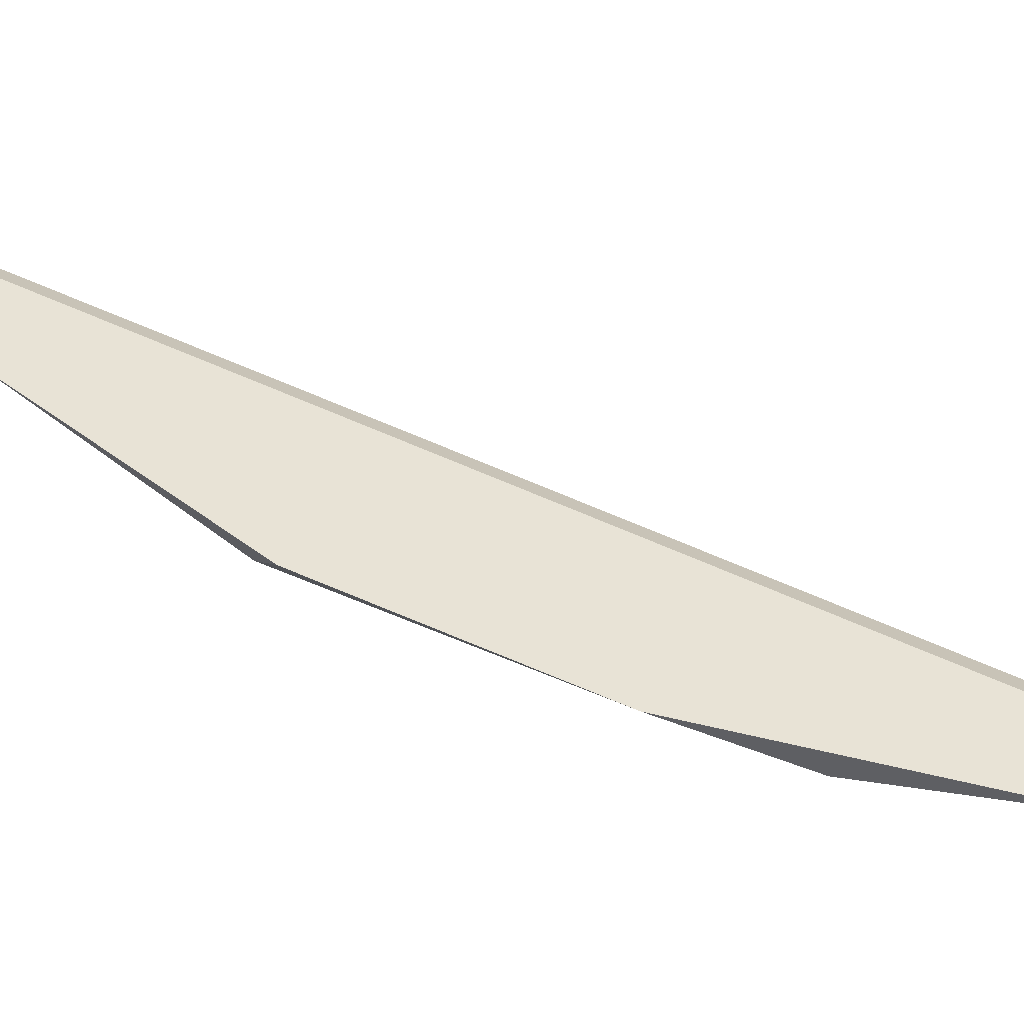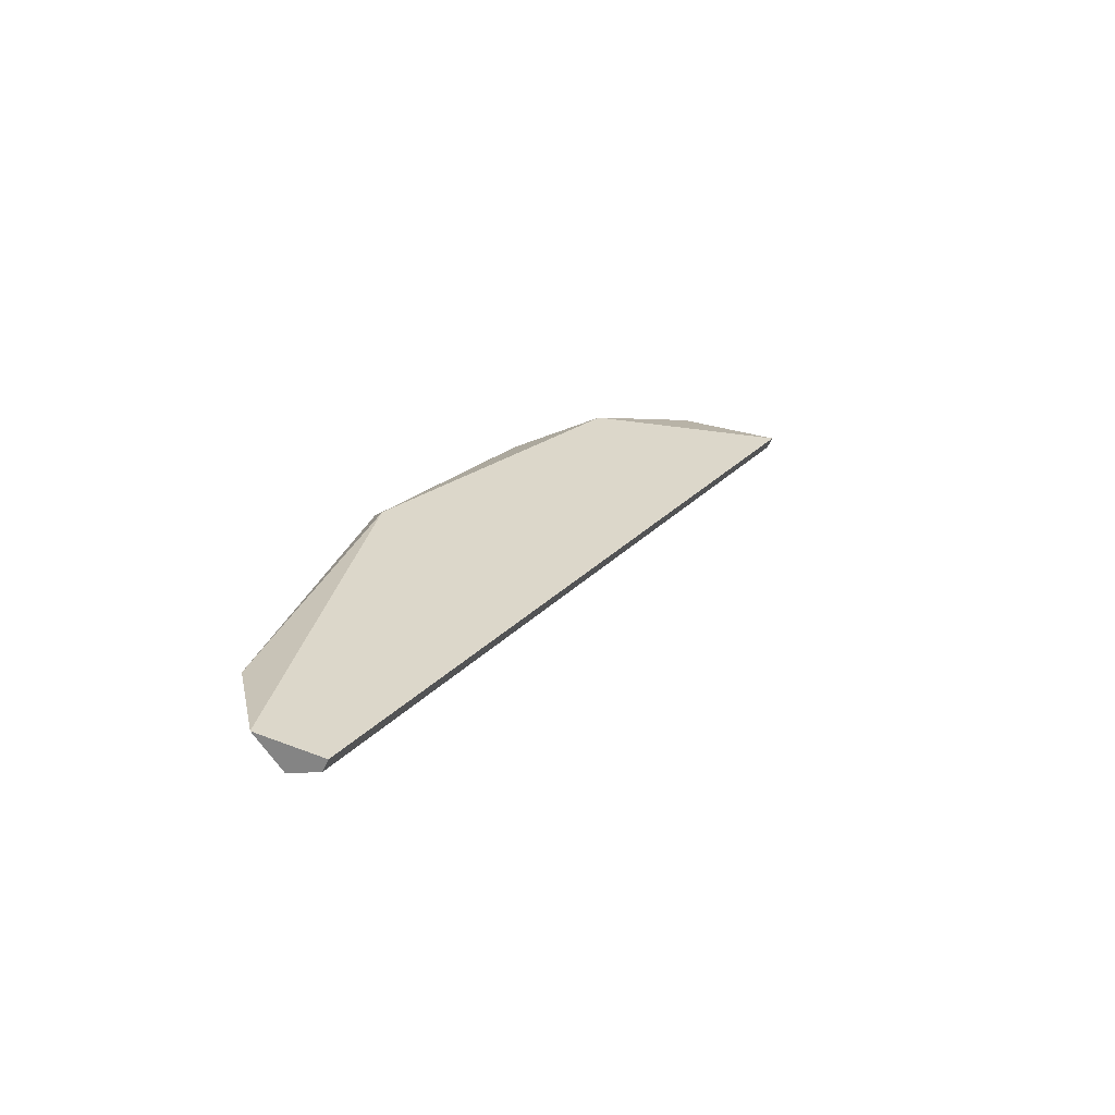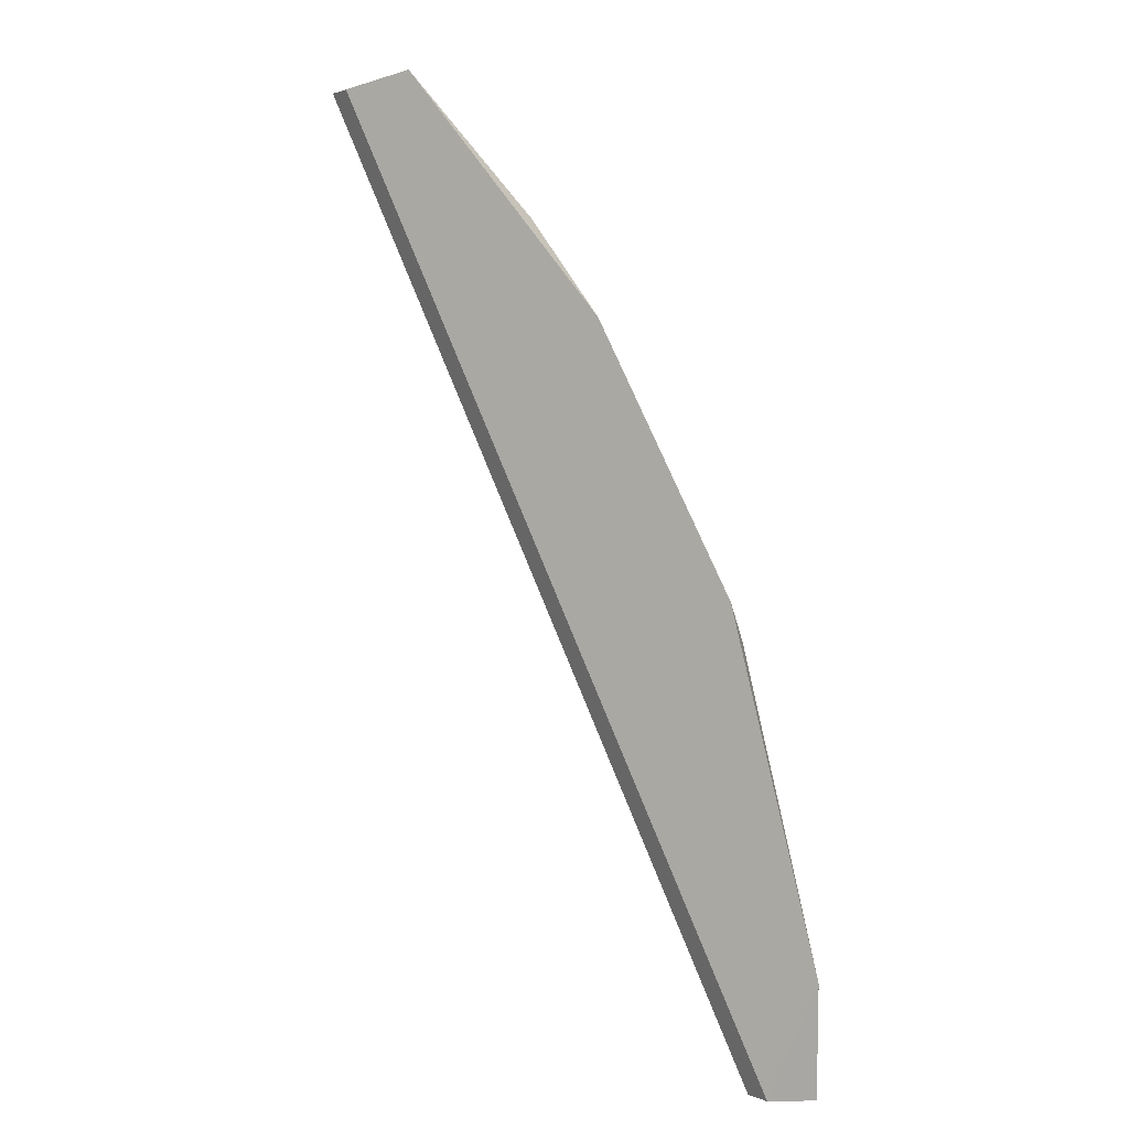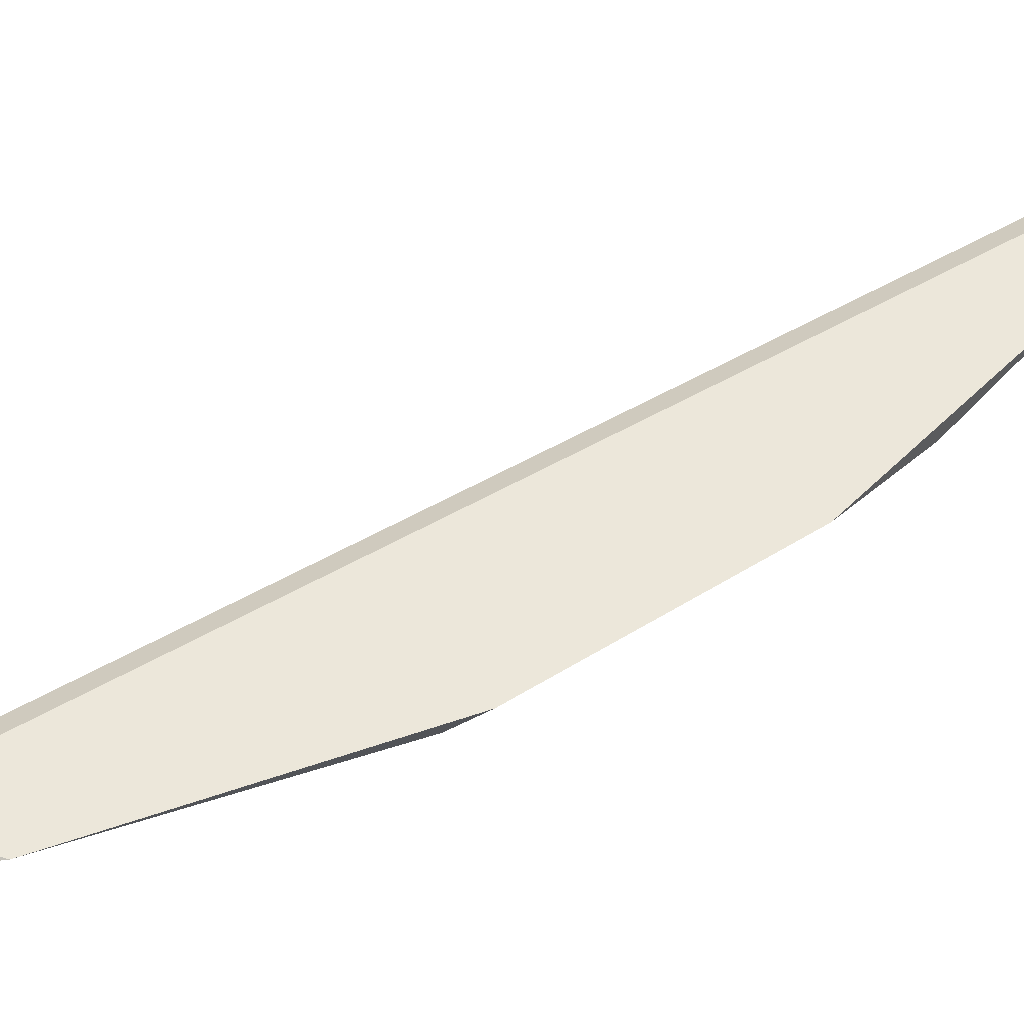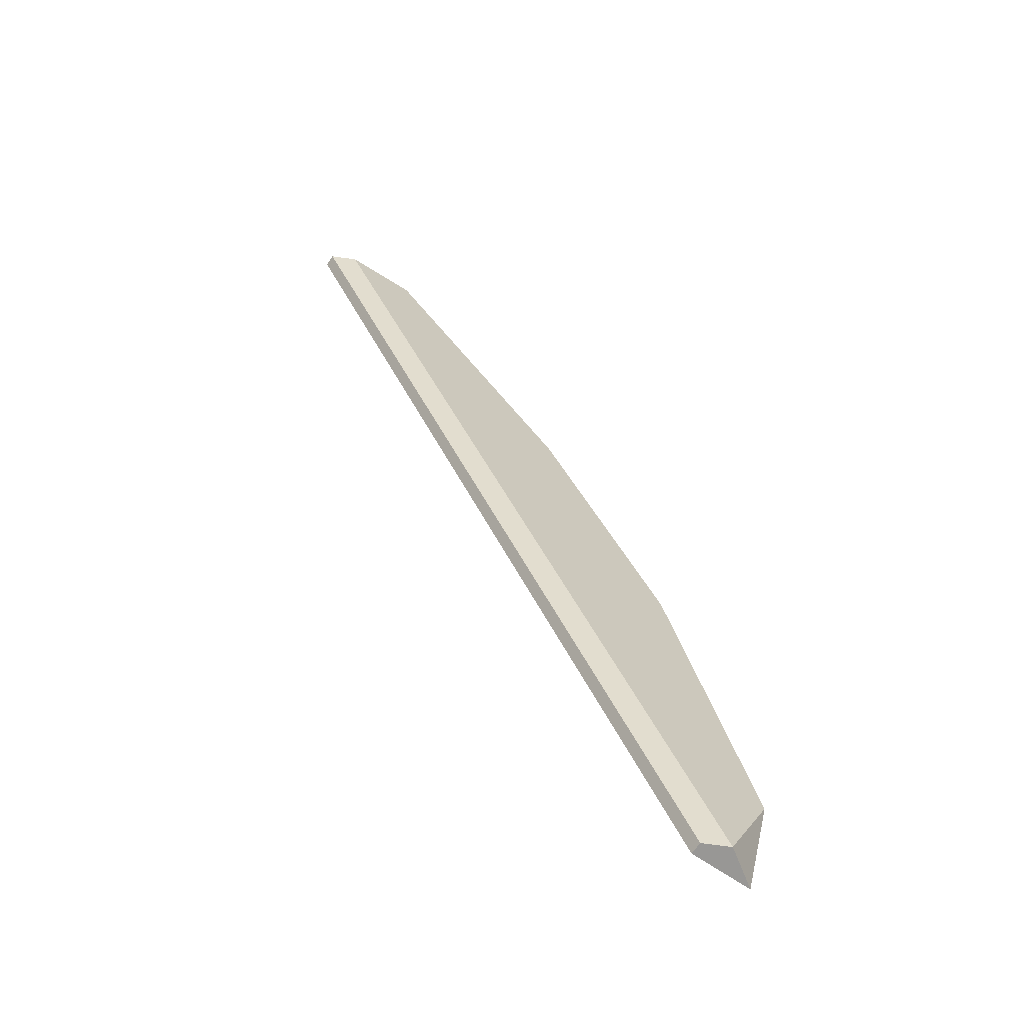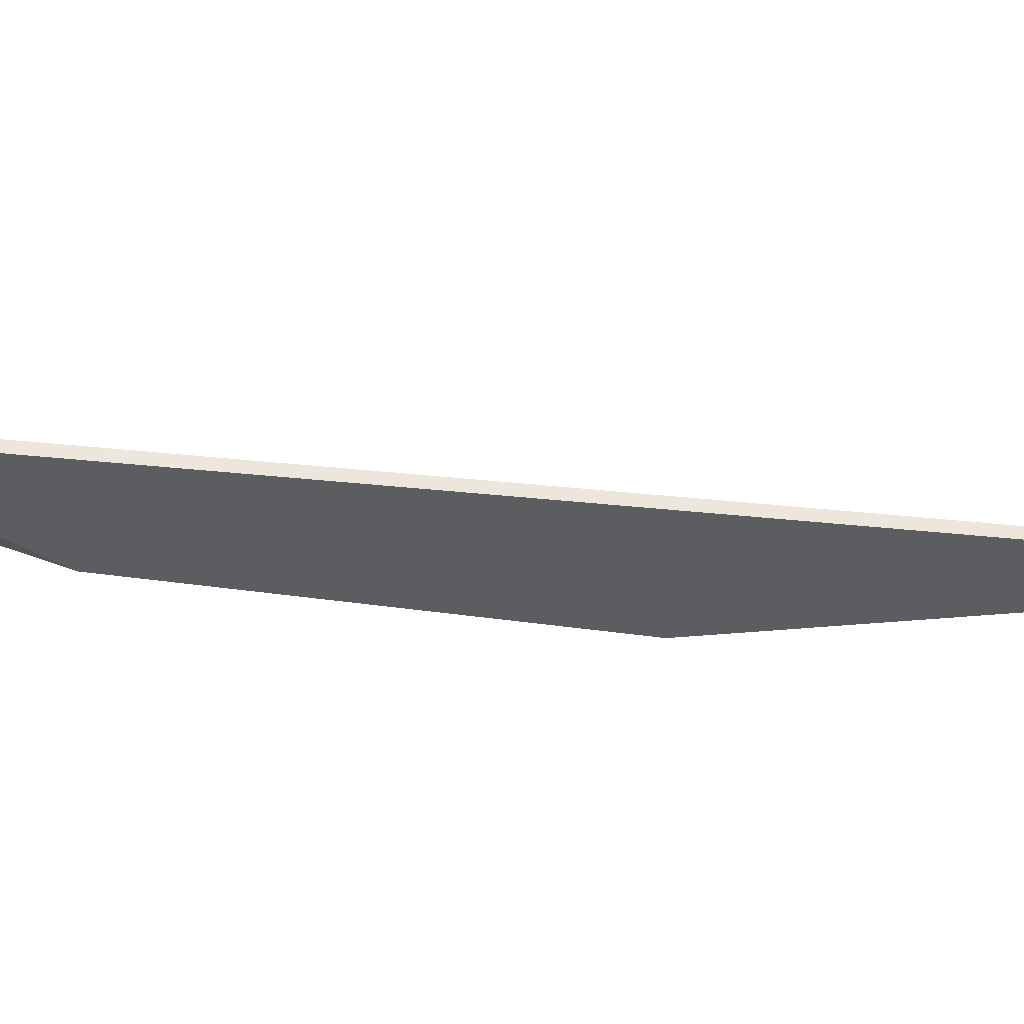
<metadata>
{"format":"obj","ext":"obj","renderer":"f3d","projection":"perspective","resolution":1024,"background":"white","views":[{"elev":41.8,"azim":147.4,"up":"+Z"},{"elev":-61.4,"azim":156.2,"up":"+Y"},{"elev":1.7,"azim":30.1,"up":"+Y"},{"elev":52.3,"azim":84.0,"up":"+Z"},{"elev":-68.2,"azim":-34.5,"up":"+Y"},{"elev":-35.8,"azim":-72.2,"up":"+Z"}]}
</metadata>
<code>
v 0.07068 0.0335 0.001726
v 0.0439 0.06324 0.000238
v 0.0439 0.06324 0.000982
v 0.07142 0.006711 0.000982
v 0.07068 0.03126 0.000238
v 0.04985 0.06399 0.001726
v 0.07291 0.006711 0.001726
v 0.07514 0.006711 0.000238
v 0.05729 0.05506 0.000238
v 0.04539 0.06324 0.001726
v 0.07589 0.01341 0.001726
v 0.07142 0.006711 0.000238
v 0.0625 0.04911 0.001726
f 1 7 11
f 5 9 13
f 7 8 11
f 4 2 12
f 6 1 13
f 8 4 12
f 1 5 13
f 5 1 11
f 2 8 12
f 4 7 10
f 8 5 11
f 6 3 10
f 7 6 10
f 9 6 13
f 3 2 4
f 2 3 6
f 1 6 7
f 2 6 9
f 7 4 8
f 5 2 9
f 2 5 8
f 3 4 10

</code>
